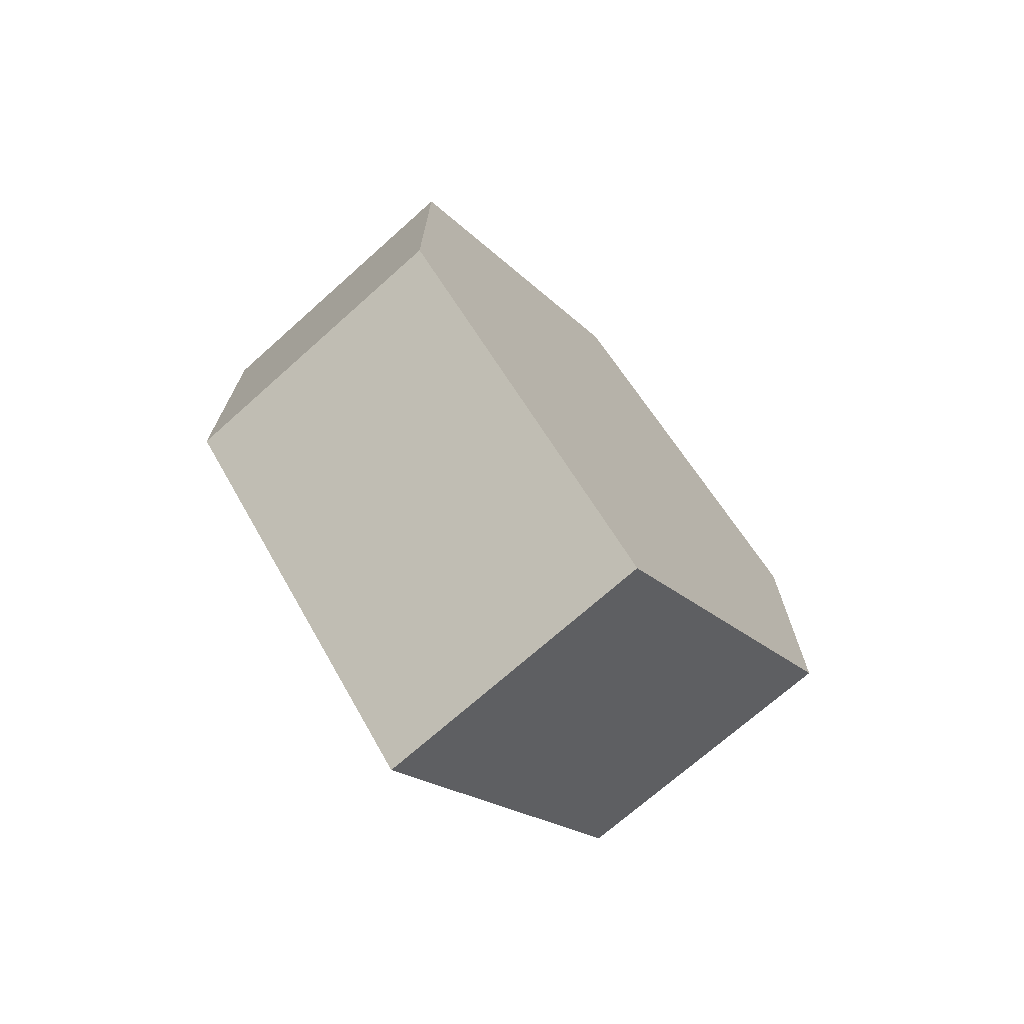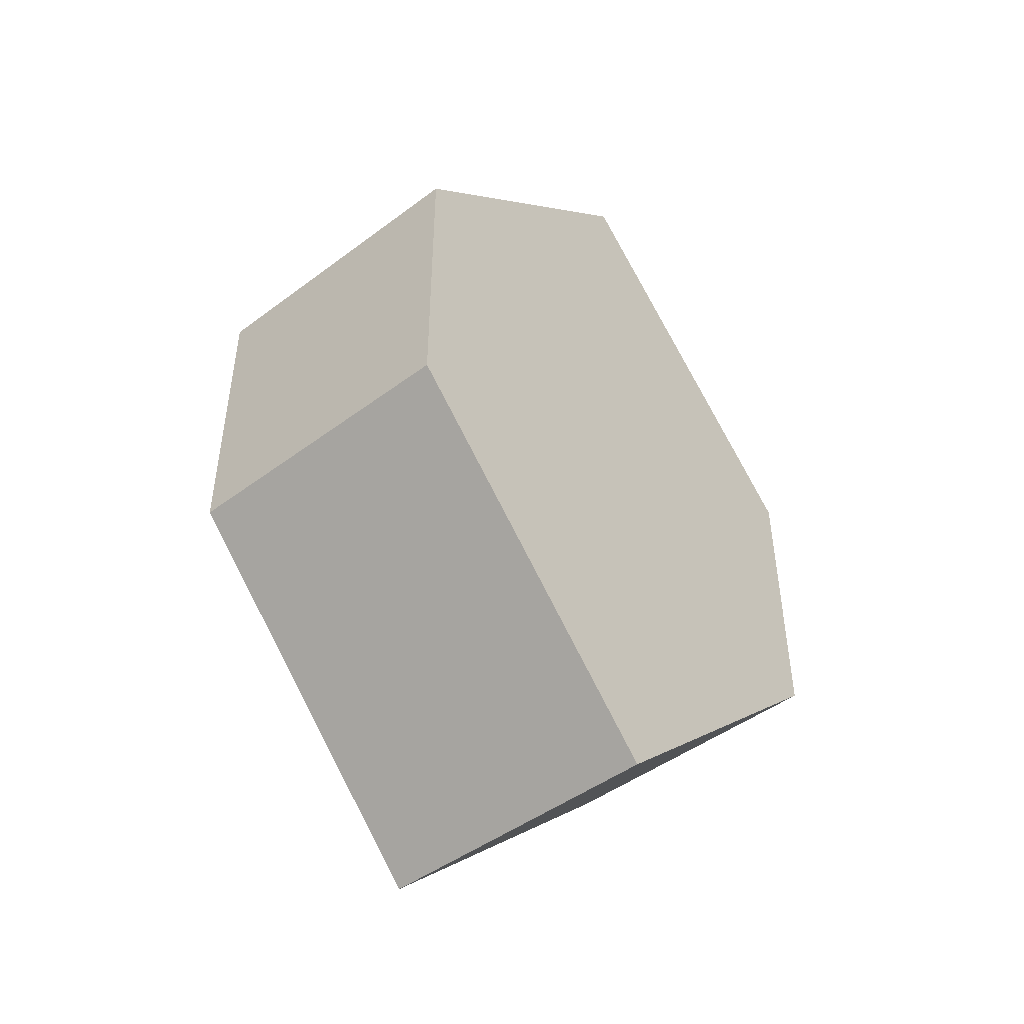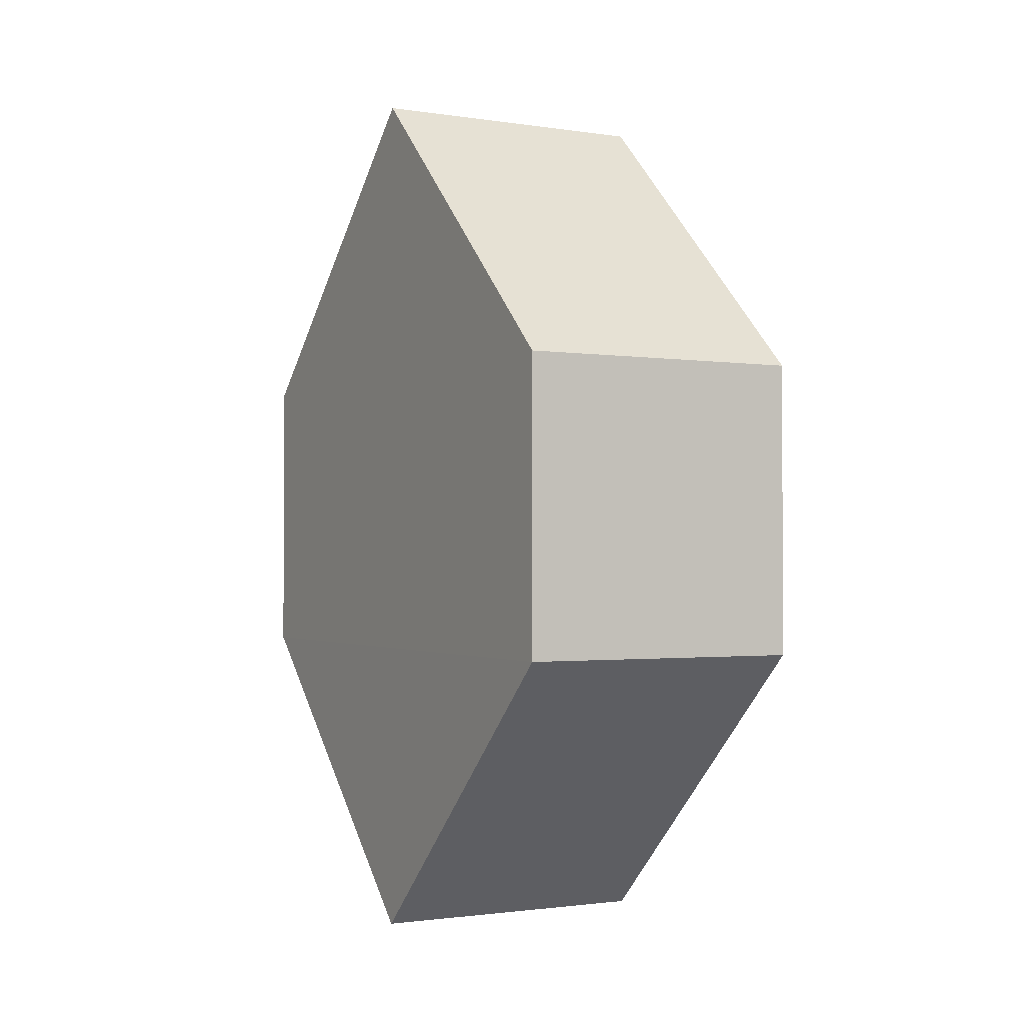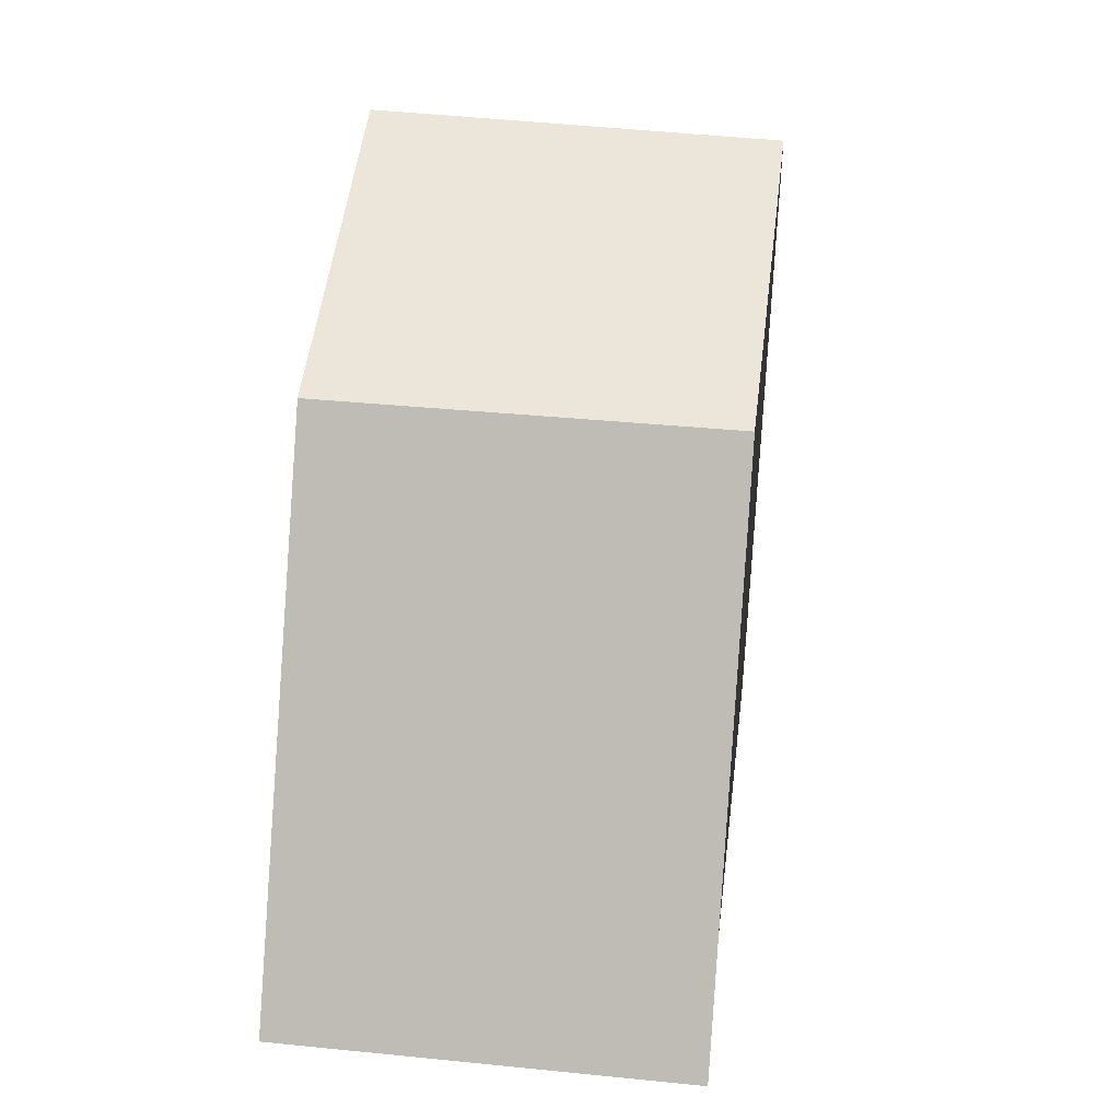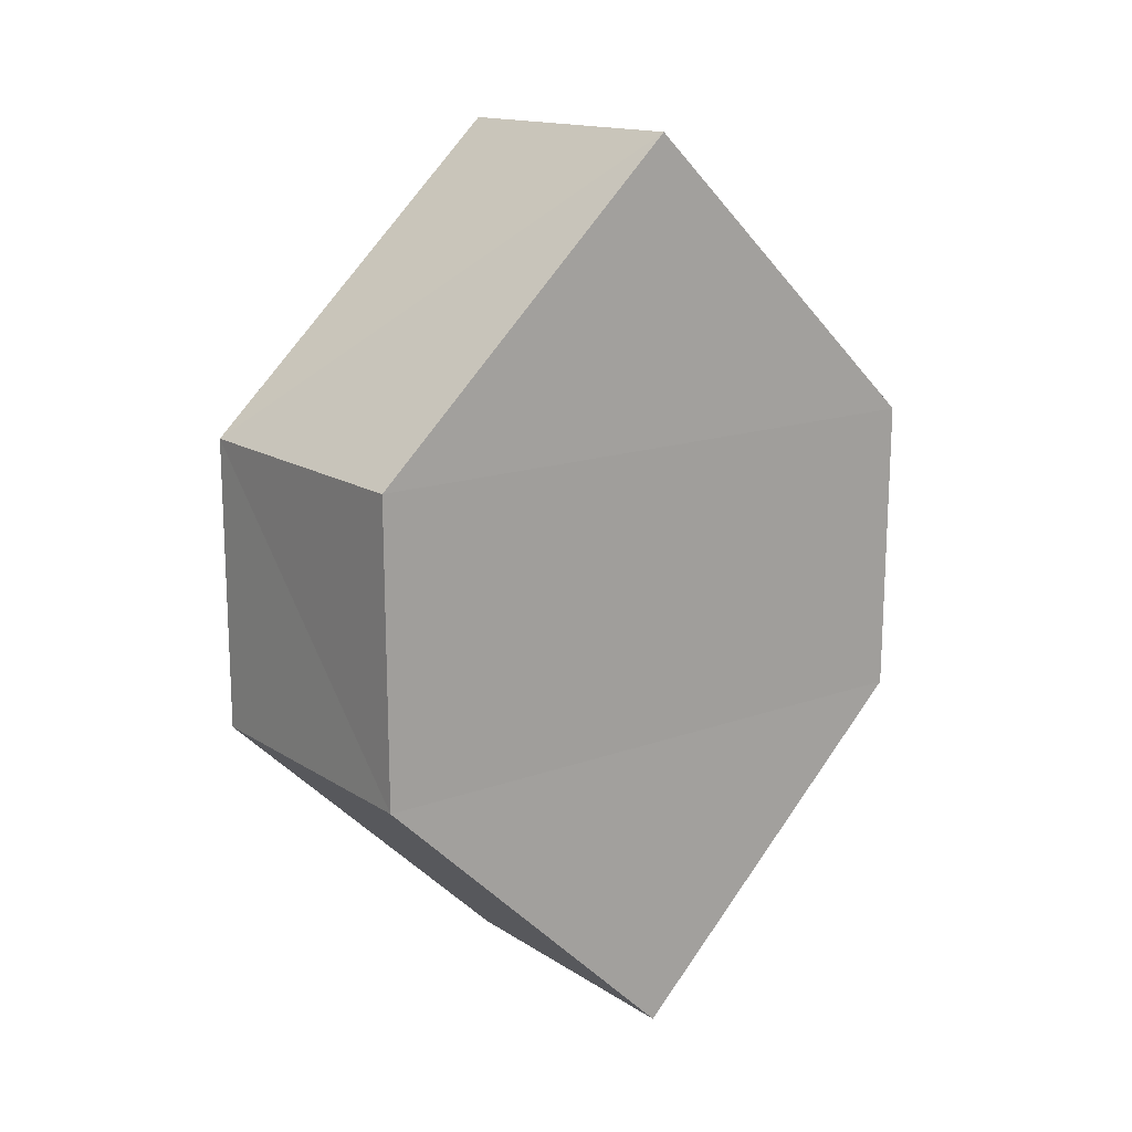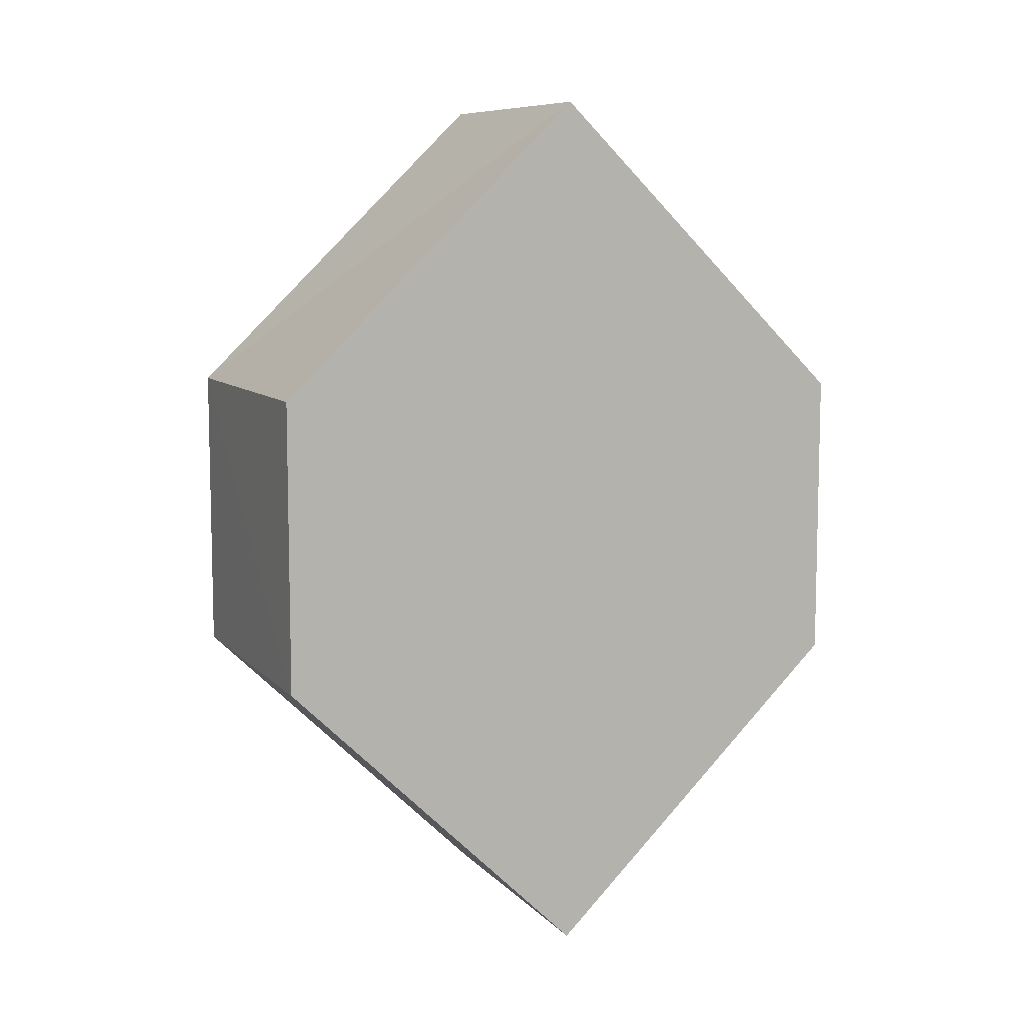
<metadata>
{"format":"obj","ext":"obj","renderer":"f3d","projection":"perspective","resolution":1024,"background":"white","views":[{"elev":-71.5,"azim":-138.0,"up":"+Y"},{"elev":-47.2,"azim":-139.7,"up":"+Y"},{"elev":-1.5,"azim":-29.0,"up":"+Y"},{"elev":48.1,"azim":-173.9,"up":"+Z"},{"elev":16.1,"azim":-126.9,"up":"+Y"},{"elev":8.5,"azim":-113.8,"up":"+Y"}]}
</metadata>
<code>
o 5641
v 2223 1866 9.219
v 2223 1866 9.208
v 2223 1866 9.208
v 2223 1866 9.198
v 2223 1866 9.219
v 2223 1866 9.208
v 2223 1866 9.198
v 2223 1866 9.198
v 2223 1866 9.198
v 2223 1866 9.219
v 2223 1866 9.208
v 2223 1866 9.198
v 2223 1866 9.208
v 2223 1866 9.219
v 2223 1866 9.219
v 2223 1866 9.219
v 2223 1866 9.208
v 2223 1866 9.219
v 2223 1866 9.219
v 2223 1866 9.198
v 2223 1866 9.198
v 2223 1866 9.208
v 2223 1866 9.208
v 2223 1866 9.219
v 2223 1866 9.208
v 2223 1866 9.219
v 2223 1866 9.208
v 2223 1866 9.198
v 2223 1866 9.198
v 2223 1866 9.208
v 2223 1866 9.198
v 2223 1866 9.208
f 1 2 3
f 4 5 3
f 6 7 4
f 7 8 9
f 10 8 11
f 12 13 11
f 12 14 4
f 14 15 16
f 17 18 10
f 18 5 19
f 20 19 5
f 21 15 22
f 23 20 21
f 24 25 22
f 24 7 26
f 27 14 26
f 20 28 29
f 18 29 28
f 26 28 30
f 31 32 30

</code>
